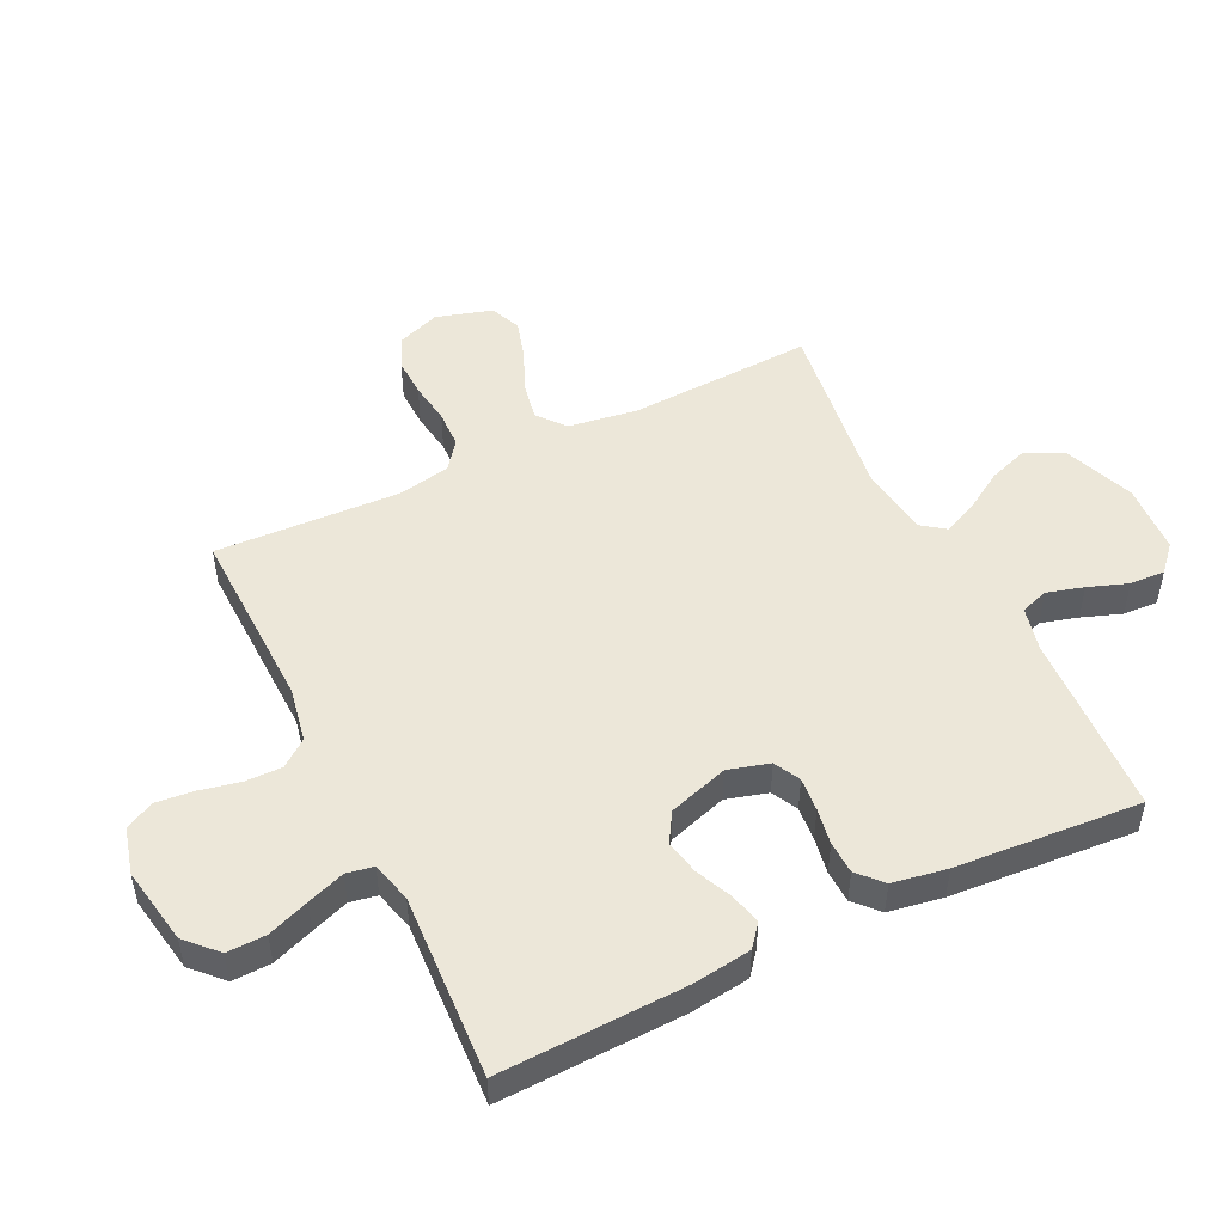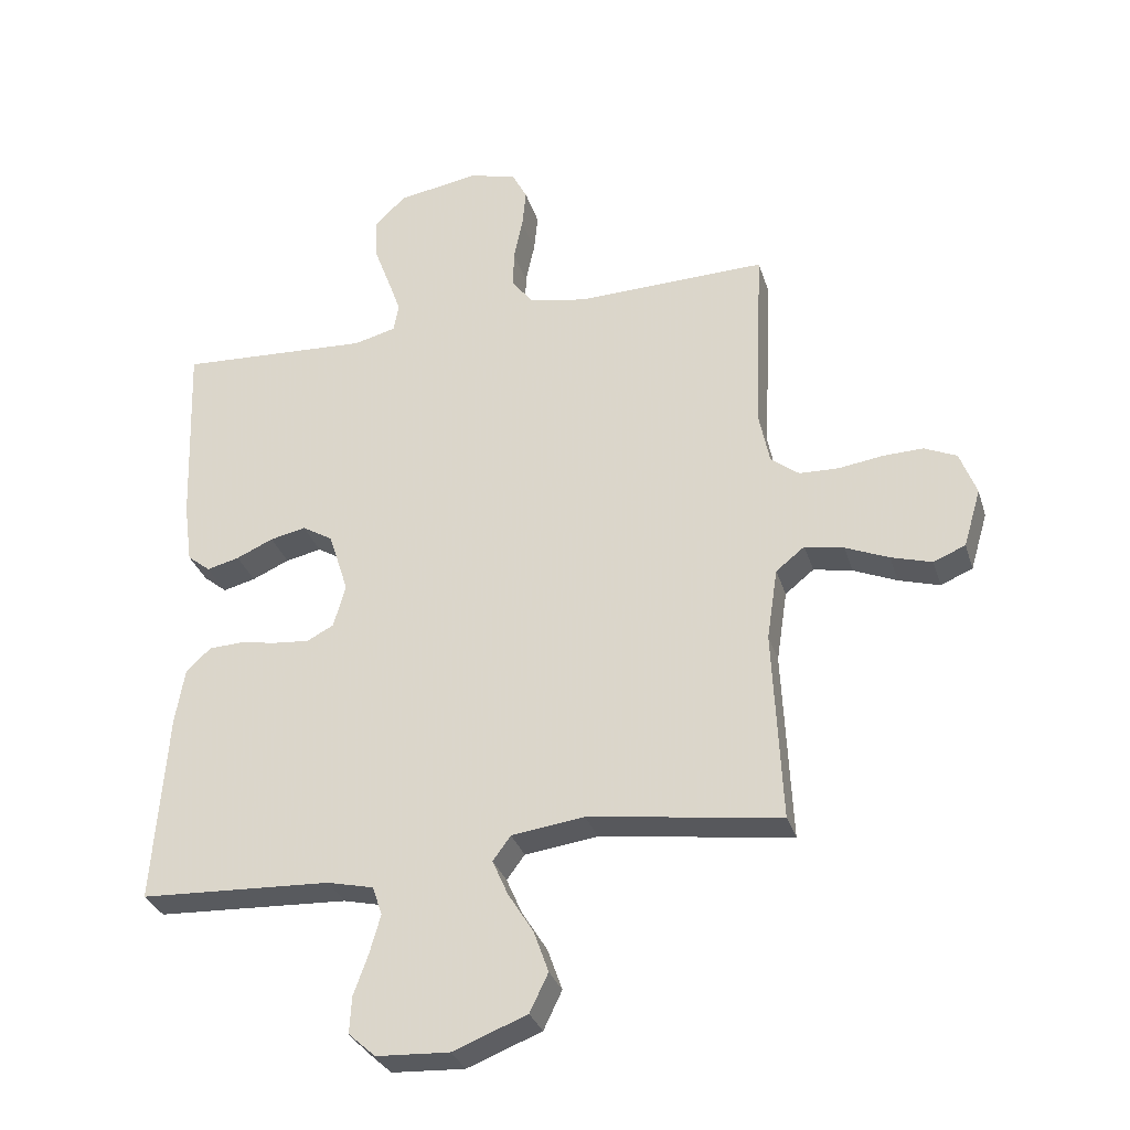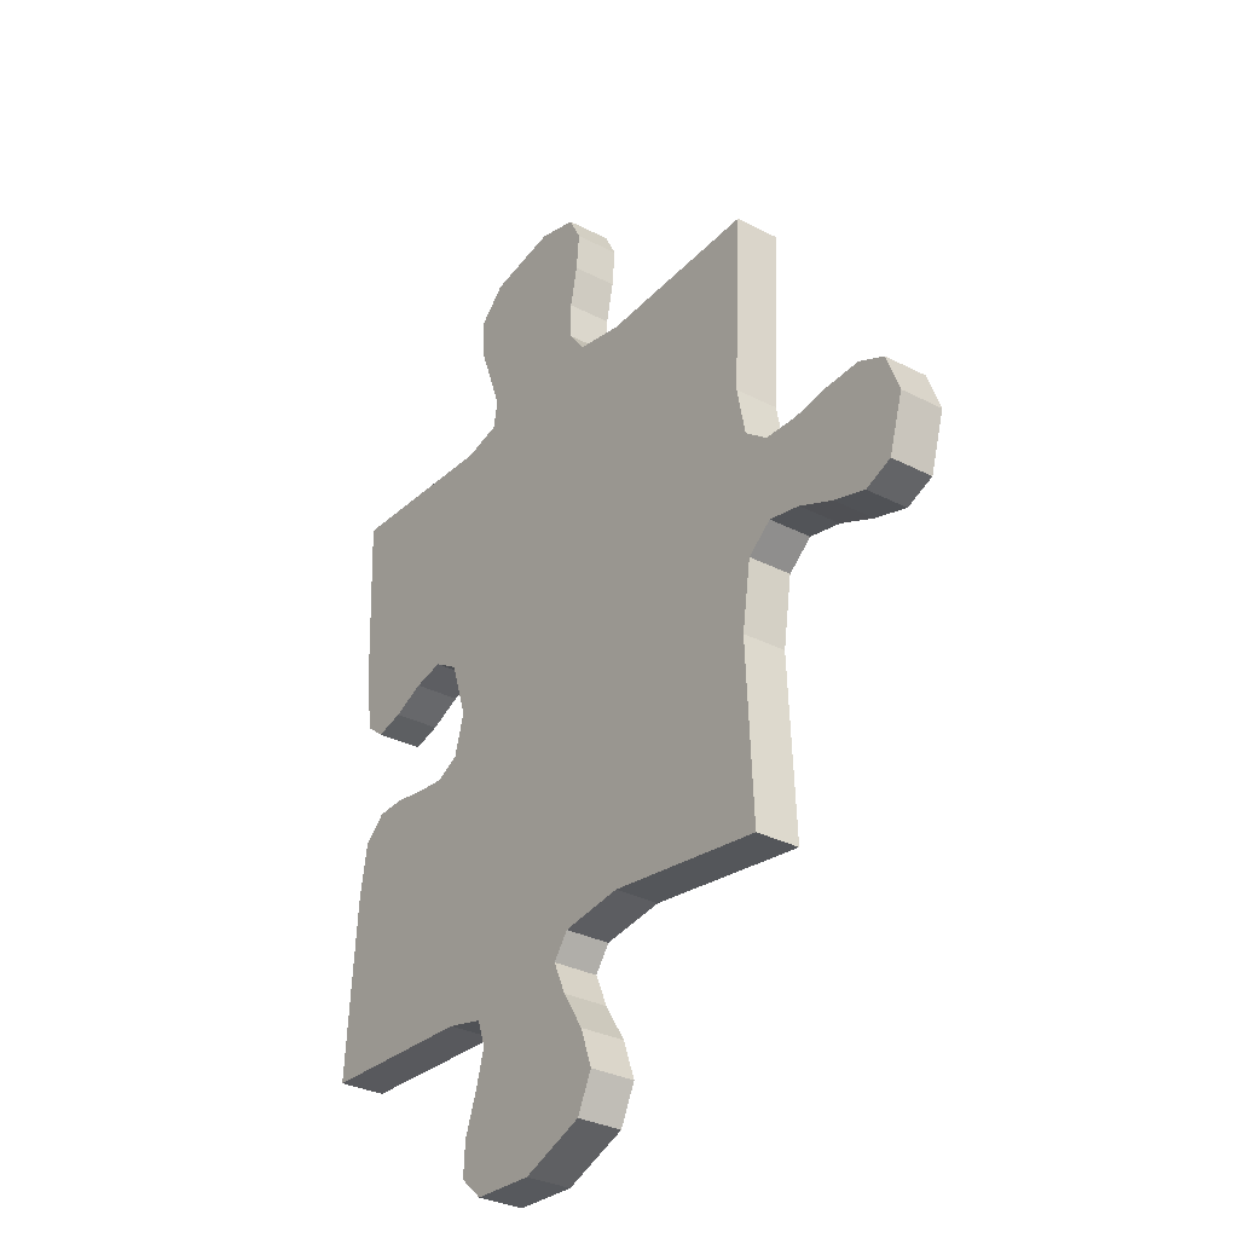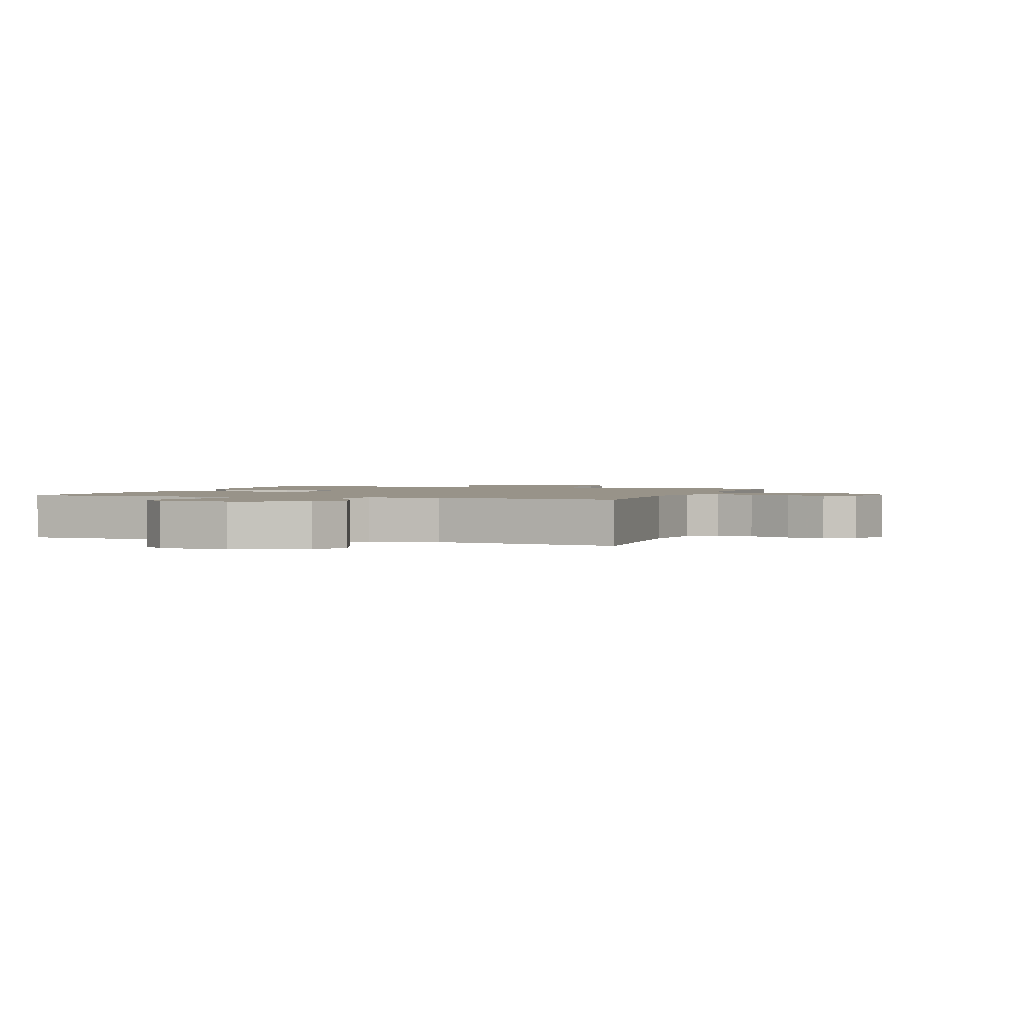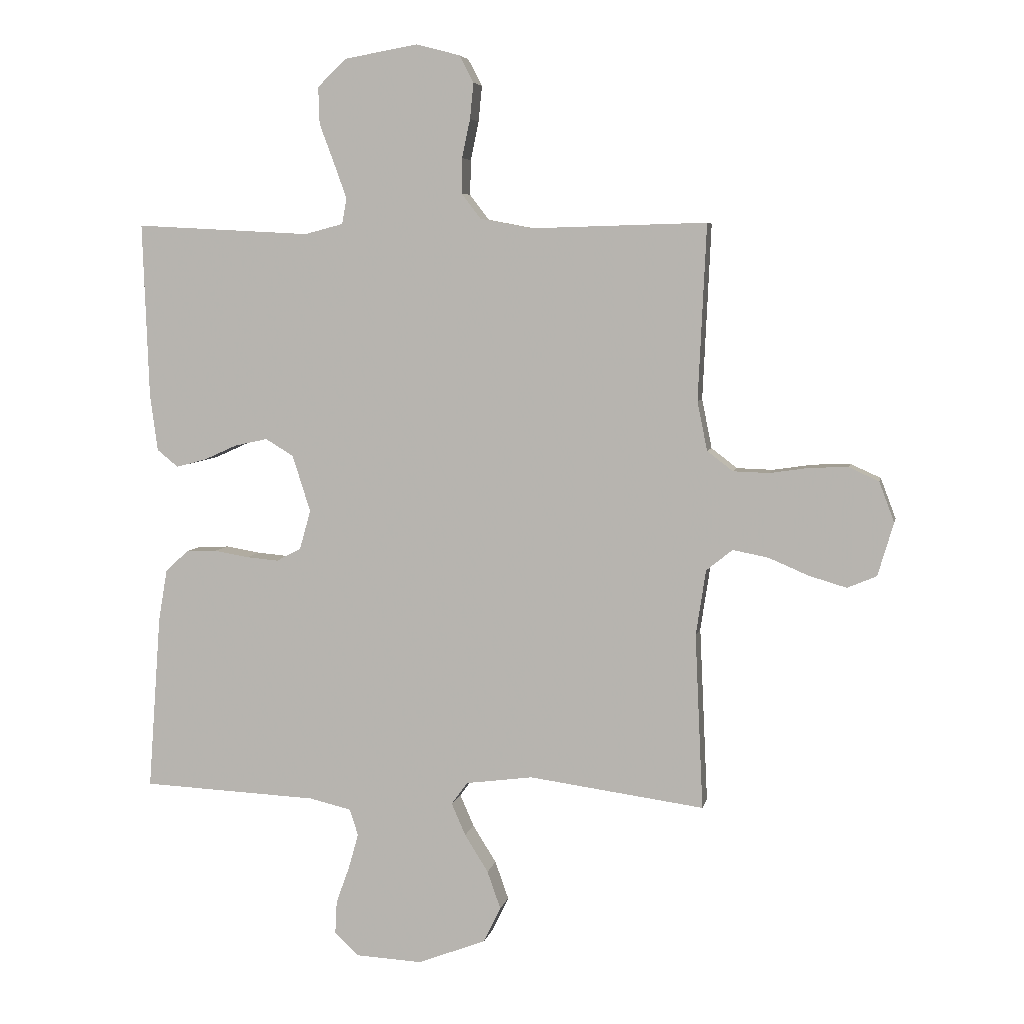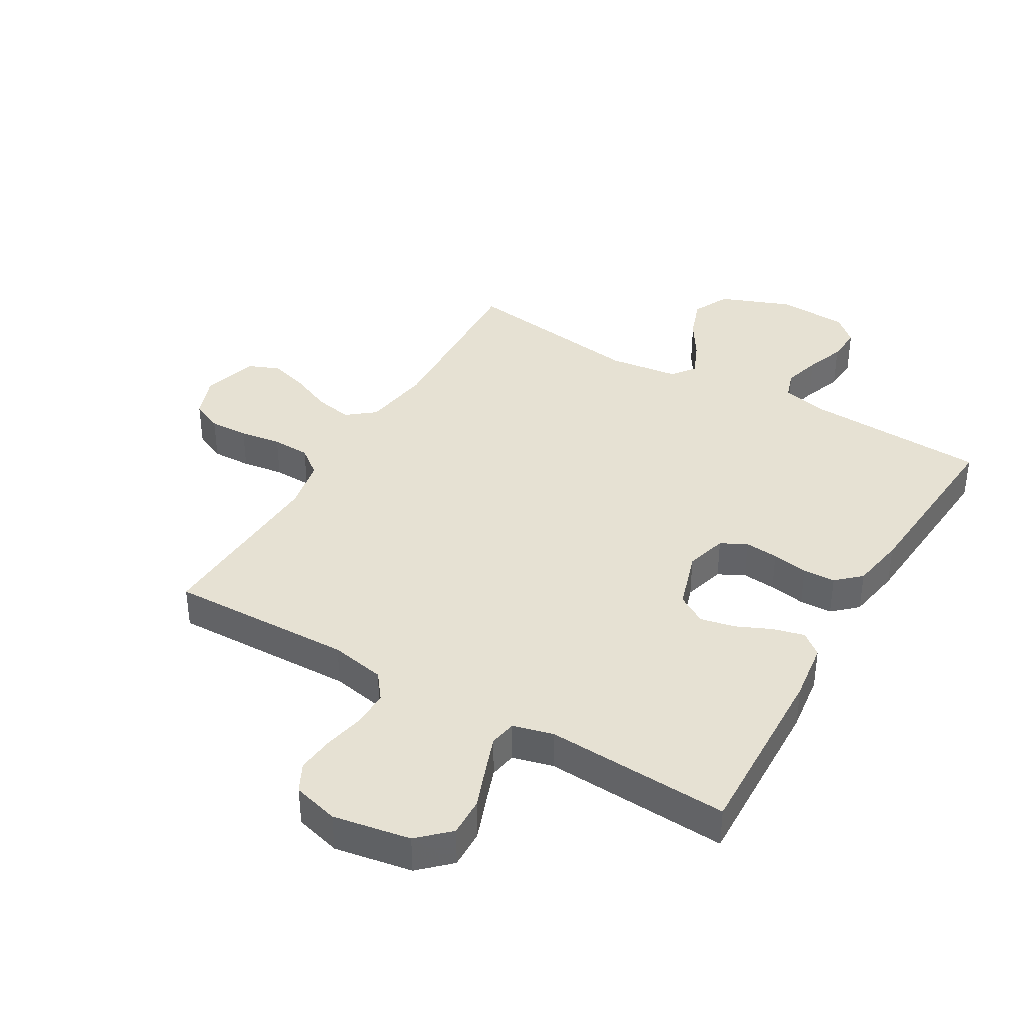
<metadata>
{"format":"obj","ext":"obj","renderer":"f3d","projection":"perspective","resolution":1024,"background":"white","views":[{"elev":49.9,"azim":64.1,"up":"+Y"},{"elev":-31.3,"azim":-163.8,"up":"+Z"},{"elev":-32.1,"azim":-126.0,"up":"+Z"},{"elev":1.6,"azim":-160.6,"up":"+Y"},{"elev":5.6,"azim":-168.8,"up":"+Z"},{"elev":38.7,"azim":30.4,"up":"+Y"}]}
</metadata>
<code>
v 0.5 0.07 0.5
v 0.489 0.07 0.2
v 0.476 0.07 0.104
v 0.44 0.07 0.075
v 0.389 0.07 0.088
v 0.331 0.07 0.114
v 0.275 0.07 0.126
v 0.227 0.07 0.097
v 0.196 0.07 0
v 0.215 0.07 -0.067
v 0.257 0.07 -0.089
v 0.312 0.07 -0.084
v 0.371 0.07 -0.074
v 0.424 0.07 -0.076
v 0.463 0.07 -0.112
v 0.478 0.07 -0.2
v 0.5 0.07 -0.5
v 0.2 0.07 -0.514
v 0.128 0.07 -0.531
v 0.113 0.07 -0.576
v 0.13 0.07 -0.636
v 0.153 0.07 -0.7
v 0.156 0.07 -0.757
v 0.114 0.07 -0.795
v 0 0.07 -0.801
v -0.116 0.07 -0.756
v -0.145 0.07 -0.696
v -0.122 0.07 -0.631
v -0.082 0.07 -0.567
v -0.058 0.07 -0.512
v -0.086 0.07 -0.474
v -0.2 0.07 -0.459
v -0.5 0.07 -0.5
v -0.486 0.07 -0.2
v -0.503 0.07 -0.088
v -0.548 0.07 -0.052
v -0.609 0.07 -0.064
v -0.677 0.07 -0.093
v -0.741 0.07 -0.112
v -0.791 0.07 -0.091
v -0.818 0.07 0
v -0.792 0.07 0.069
v -0.741 0.07 0.092
v -0.677 0.07 0.09
v -0.609 0.07 0.08
v -0.547 0.07 0.082
v -0.503 0.07 0.116
v -0.486 0.07 0.2
v -0.5 0.07 0.5
v -0.2 0.07 0.492
v -0.111 0.07 0.509
v -0.078 0.07 0.552
v -0.079 0.07 0.612
v -0.093 0.07 0.678
v -0.099 0.07 0.739
v -0.075 0.07 0.785
v 0 0.07 0.805
v 0.126 0.07 0.783
v 0.175 0.07 0.736
v 0.173 0.07 0.673
v 0.148 0.07 0.606
v 0.126 0.07 0.545
v 0.134 0.07 0.501
v 0.2 0.07 0.484
v 0.5 0 0.5
v 0.489 0 0.2
v 0.476 0 0.104
v 0.44 0 0.075
v 0.389 0 0.088
v 0.331 0 0.114
v 0.275 0 0.126
v 0.227 0 0.097
v 0.196 0 0
v 0.215 0 -0.067
v 0.257 0 -0.089
v 0.312 0 -0.084
v 0.371 0 -0.074
v 0.424 0 -0.076
v 0.463 0 -0.112
v 0.478 0 -0.2
v 0.5 0 -0.5
v 0.2 0 -0.514
v 0.128 0 -0.531
v 0.113 0 -0.576
v 0.13 0 -0.636
v 0.153 0 -0.7
v 0.156 0 -0.757
v 0.114 0 -0.795
v 0 0 -0.801
v -0.116 0 -0.756
v -0.145 0 -0.696
v -0.122 0 -0.631
v -0.082 0 -0.567
v -0.058 0 -0.512
v -0.086 0 -0.474
v -0.2 0 -0.459
v -0.5 0 -0.5
v -0.486 0 -0.2
v -0.503 0 -0.088
v -0.548 0 -0.052
v -0.609 0 -0.064
v -0.677 0 -0.093
v -0.741 0 -0.112
v -0.791 0 -0.091
v -0.818 0 0
v -0.792 0 0.069
v -0.741 0 0.092
v -0.677 0 0.09
v -0.609 0 0.08
v -0.547 0 0.082
v -0.503 0 0.116
v -0.486 0 0.2
v -0.5 0 0.5
v -0.2 0 0.492
v -0.111 0 0.509
v -0.078 0 0.552
v -0.079 0 0.612
v -0.093 0 0.678
v -0.099 0 0.739
v -0.075 0 0.785
v 0 0 0.805
v 0.126 0 0.783
v 0.175 0 0.736
v 0.173 0 0.673
v 0.148 0 0.606
v 0.126 0 0.545
v 0.134 0 0.501
v 0.2 0 0.484
f 59 60 61
f 58 59 61
f 57 58 61
f 56 57 61
f 55 56 61
f 54 55 61
f 53 54 61
f 52 53 61 62
f 51 52 62 63
f 48 49 50
f 51 63 64
f 50 51 64
f 48 50 64
f 47 48 64
f 43 44 45
f 42 43 45
f 41 42 45
f 40 41 45
f 39 40 45
f 38 39 45
f 37 38 45
f 36 37 45 46
f 64 1 2
f 47 64 2
f 46 47 2
f 36 46 2
f 35 36 2
f 27 28 29
f 26 27 29
f 25 26 29
f 24 25 29
f 23 24 29
f 22 23 29
f 21 22 29
f 20 21 29 30
f 19 20 30 31
f 16 17 18
f 15 16 18
f 14 15 18
f 13 14 18
f 12 13 18
f 18 19 31
f 12 18 31
f 11 12 31
f 4 5 6
f 3 4 6
f 2 3 6
f 2 6 7
f 35 2 7
f 34 35 7 8
f 34 8 9
f 33 34 9
f 32 33 9
f 10 11 31 32
f 9 10 32
f 125 124 123
f 125 123 122
f 125 122 121
f 125 121 120
f 125 120 119
f 125 119 118
f 125 118 117
f 126 125 117 116
f 127 126 116 115
f 114 113 112
f 128 127 115
f 128 115 114
f 128 114 112
f 128 112 111
f 109 108 107
f 109 107 106
f 109 106 105
f 109 105 104
f 109 104 103
f 109 103 102
f 109 102 101
f 110 109 101 100
f 66 65 128
f 66 128 111
f 66 111 110
f 66 110 100
f 66 100 99
f 93 92 91
f 93 91 90
f 93 90 89
f 93 89 88
f 93 88 87
f 93 87 86
f 93 86 85
f 94 93 85 84
f 95 94 84 83
f 82 81 80
f 82 80 79
f 82 79 78
f 82 78 77
f 82 77 76
f 95 83 82
f 95 82 76
f 95 76 75
f 70 69 68
f 70 68 67
f 70 67 66
f 71 70 66
f 71 66 99
f 72 71 99 98
f 73 72 98
f 73 98 97
f 73 97 96
f 96 95 75 74
f 96 74 73
f 1 65 66 2
f 2 66 67 3
f 3 67 68 4
f 4 68 69 5
f 5 69 70 6
f 6 70 71 7
f 7 71 72 8
f 8 72 73 9
f 9 73 74 10
f 10 74 75 11
f 11 75 76 12
f 12 76 77 13
f 13 77 78 14
f 14 78 79 15
f 15 79 80 16
f 16 80 81 17
f 17 81 82 18
f 18 82 83 19
f 19 83 84 20
f 20 84 85 21
f 21 85 86 22
f 22 86 87 23
f 23 87 88 24
f 24 88 89 25
f 25 89 90 26
f 26 90 91 27
f 27 91 92 28
f 28 92 93 29
f 29 93 94 30
f 30 94 95 31
f 31 95 96 32
f 32 96 97 33
f 33 97 98 34
f 34 98 99 35
f 35 99 100 36
f 36 100 101 37
f 37 101 102 38
f 38 102 103 39
f 39 103 104 40
f 40 104 105 41
f 41 105 106 42
f 42 106 107 43
f 43 107 108 44
f 44 108 109 45
f 45 109 110 46
f 46 110 111 47
f 47 111 112 48
f 48 112 113 49
f 49 113 114 50
f 50 114 115 51
f 51 115 116 52
f 52 116 117 53
f 53 117 118 54
f 54 118 119 55
f 55 119 120 56
f 56 120 121 57
f 57 121 122 58
f 58 122 123 59
f 59 123 124 60
f 60 124 125 61
f 61 125 126 62
f 62 126 127 63
f 63 127 128 64
f 64 128 65 1

</code>
